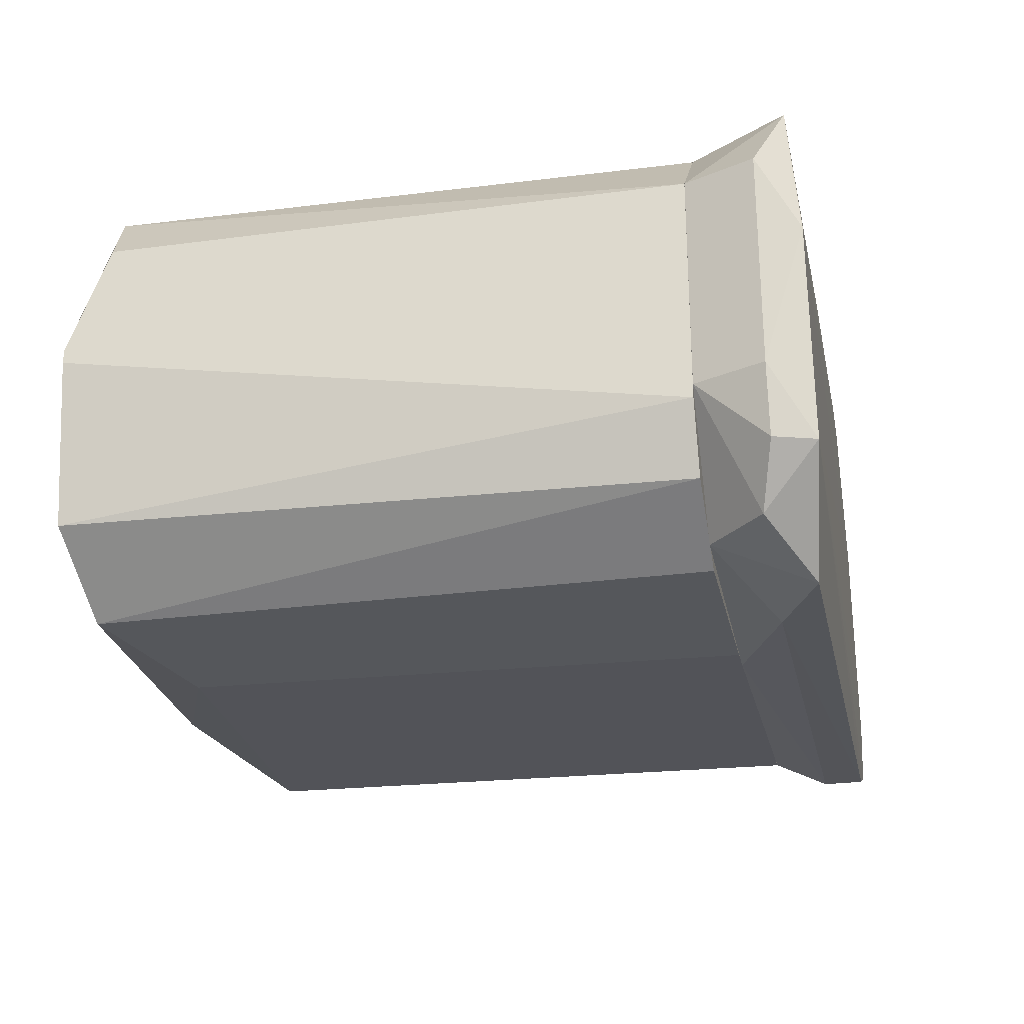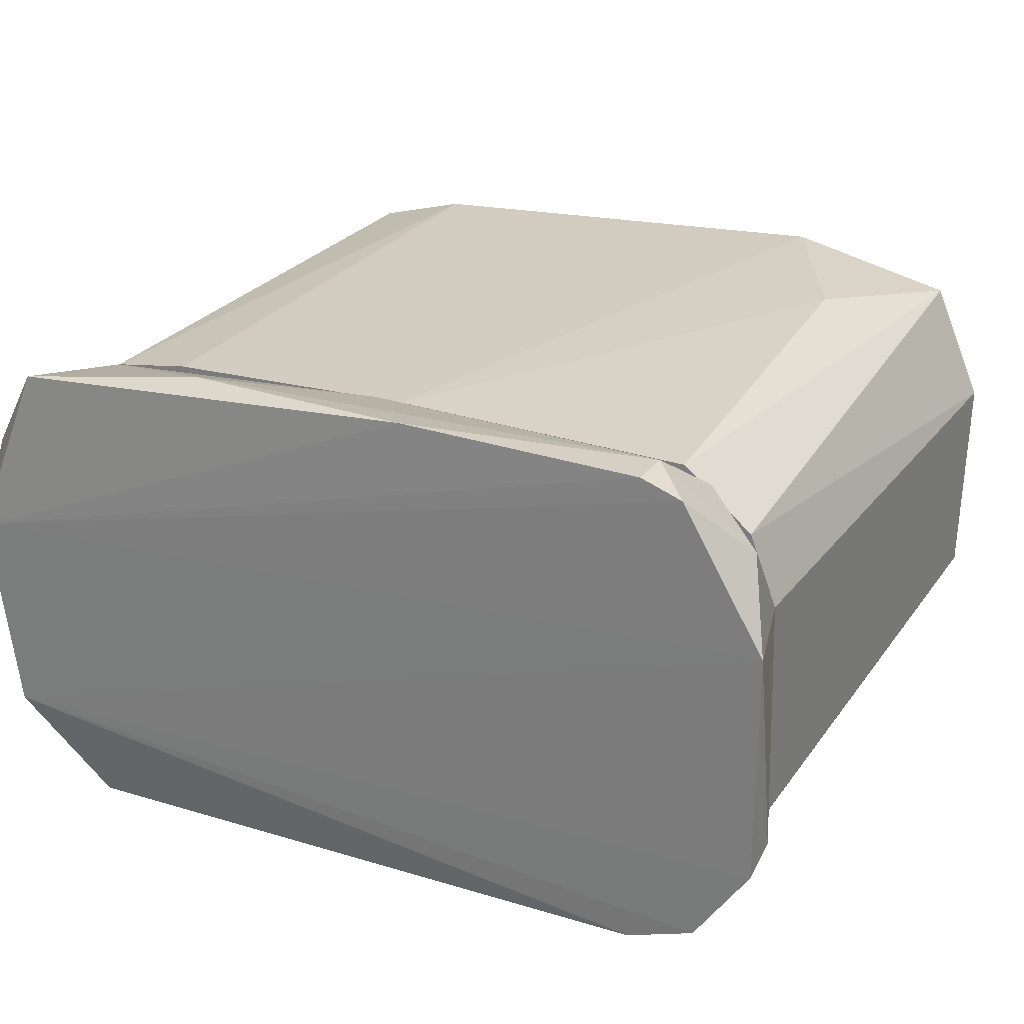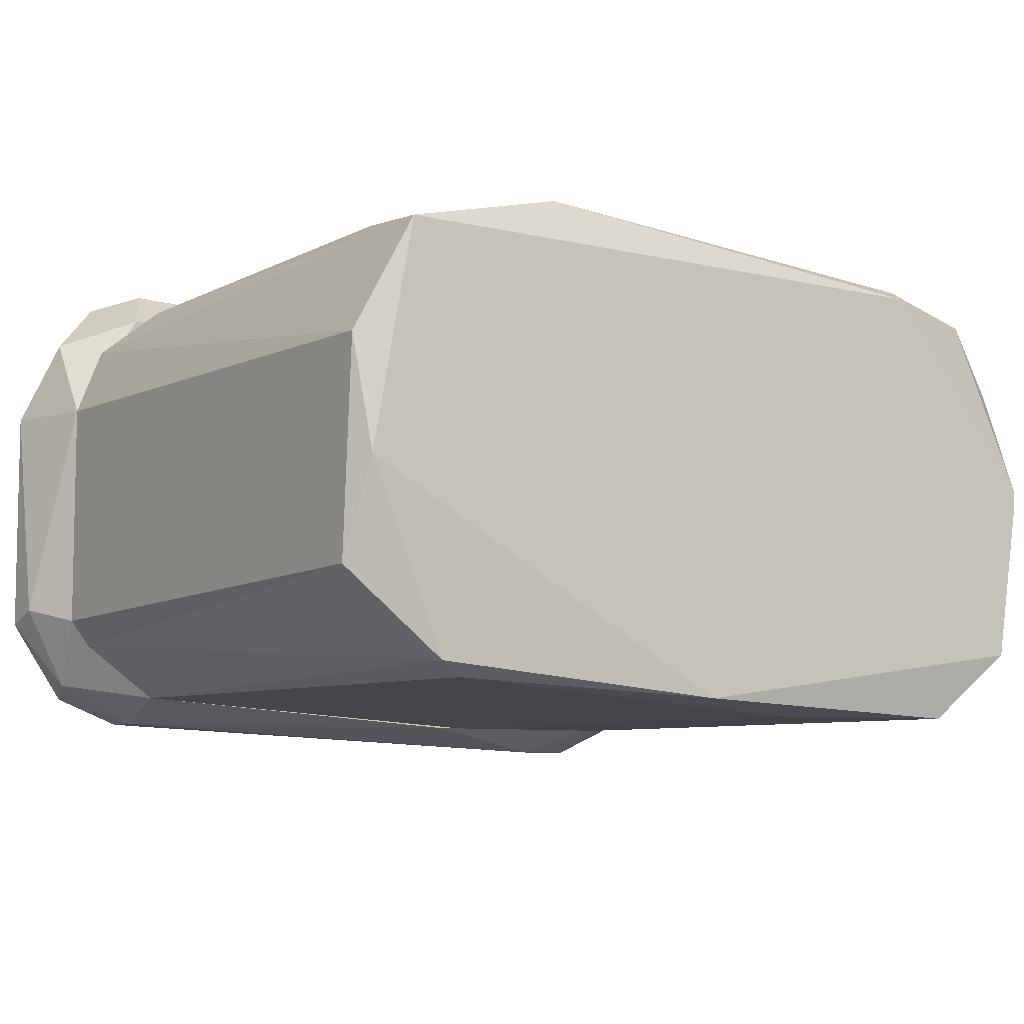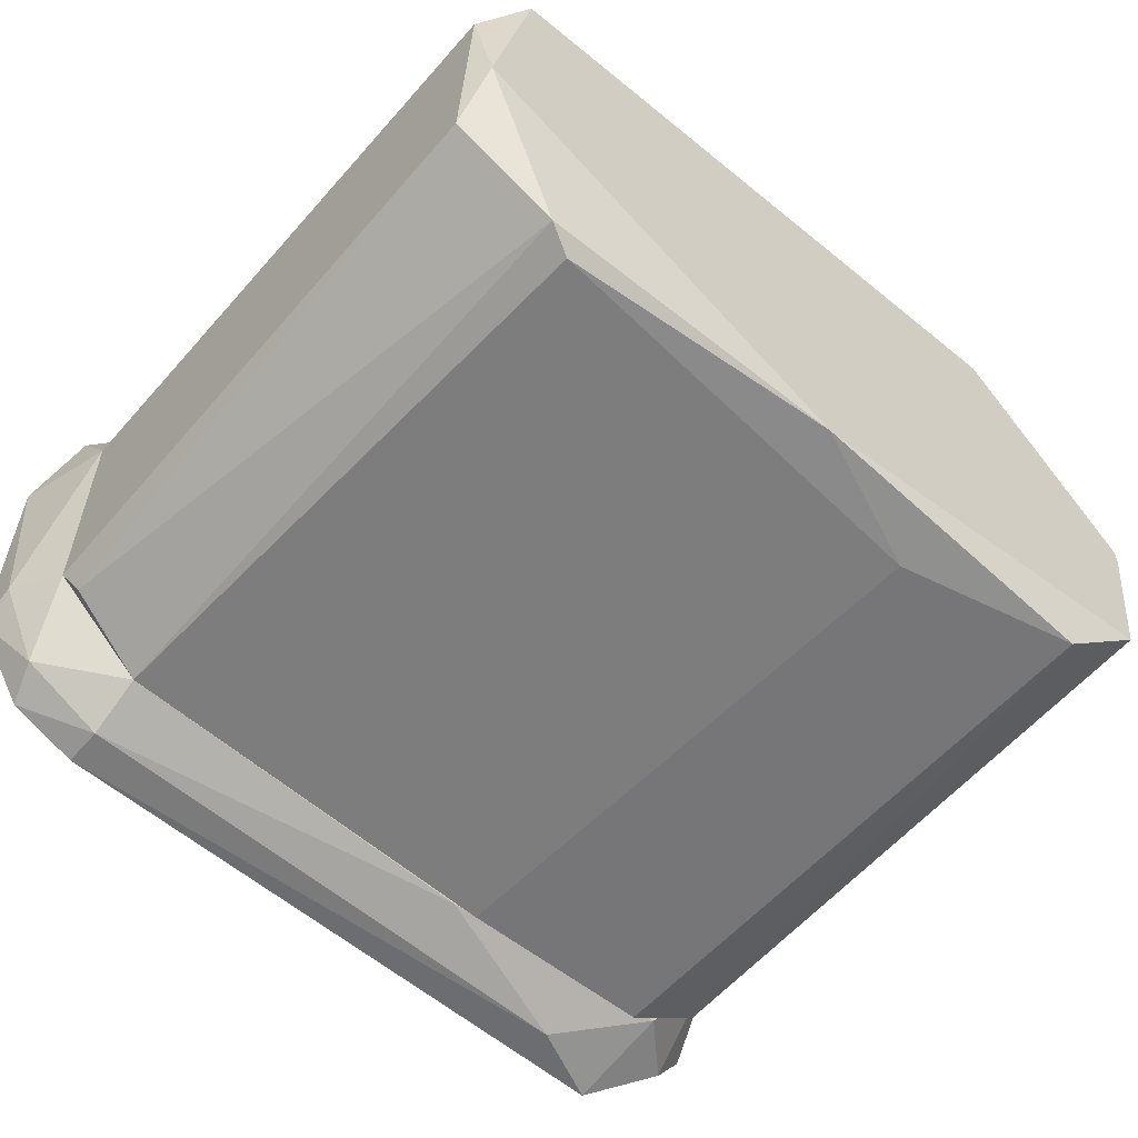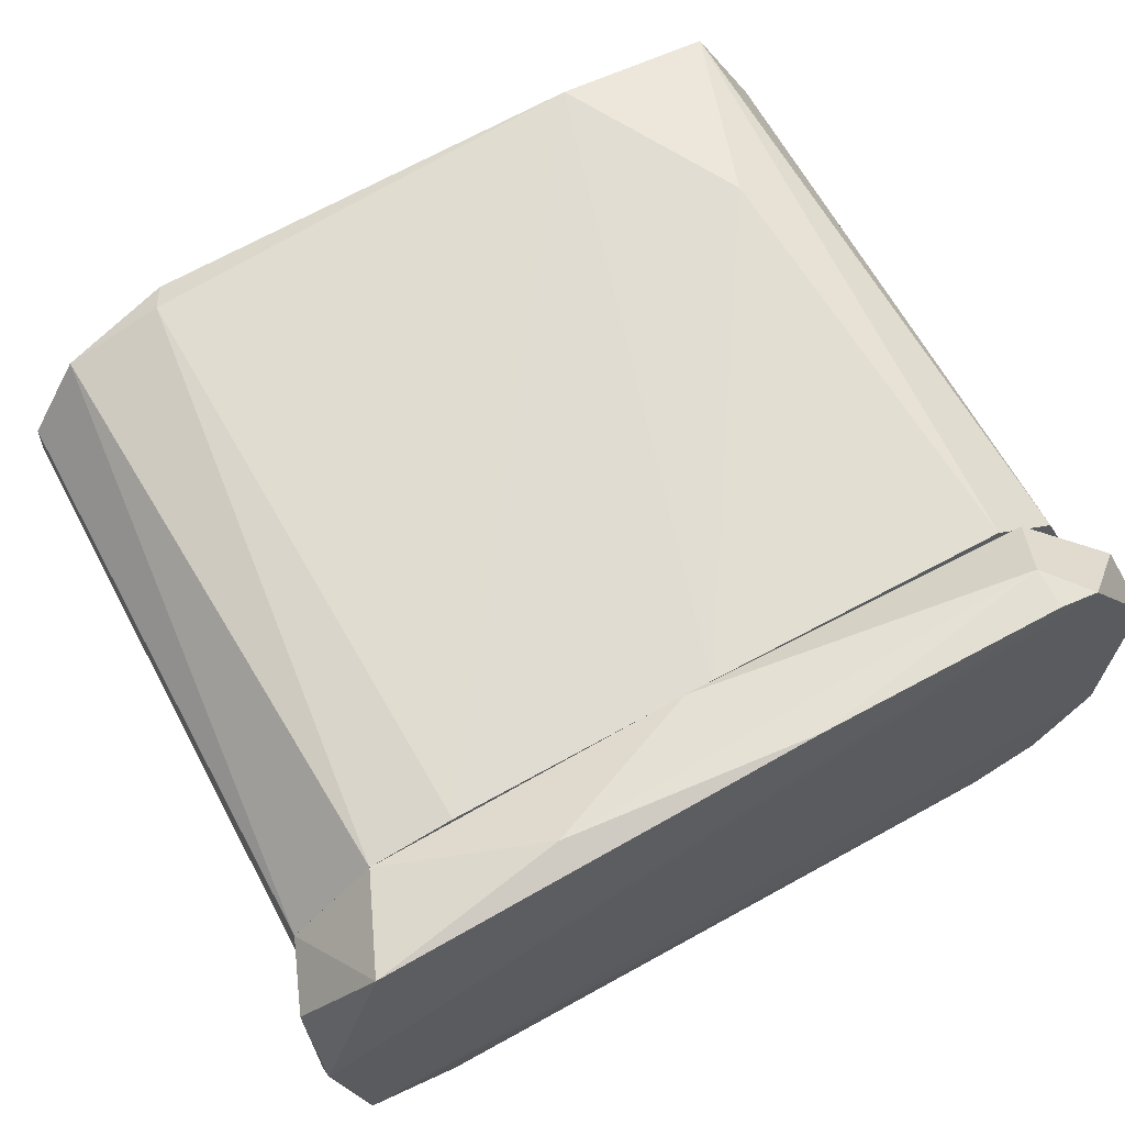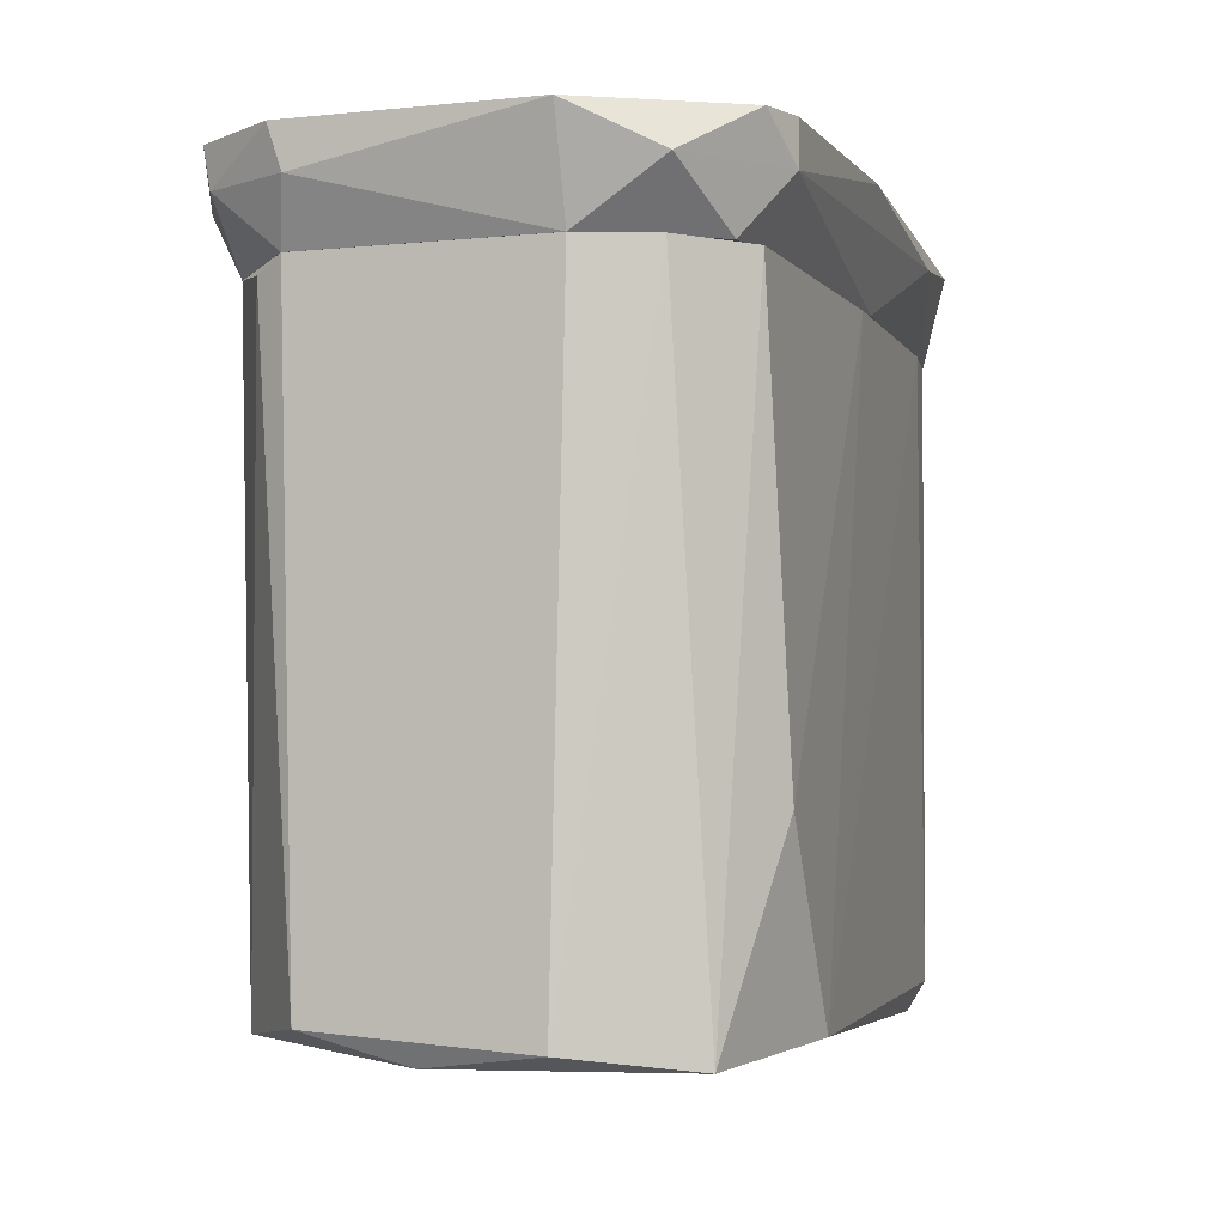
<metadata>
{"format":"obj","ext":"obj","renderer":"f3d","projection":"perspective","resolution":1024,"background":"white","views":[{"elev":-26.4,"azim":-78.2,"up":"+Y"},{"elev":26.4,"azim":28.3,"up":"+Y"},{"elev":-7.2,"azim":145.5,"up":"+Y"},{"elev":-56.9,"azim":139.6,"up":"+Y"},{"elev":66.4,"azim":-28.5,"up":"+Y"},{"elev":-3.7,"azim":109.5,"up":"+Z"}]}
</metadata>
<code>
g textured_simple.001_1
v 0.04465 -0.01874 0.02073
v -0.05097 -0.00091 -0.05058
v -0.05097 0.000695 -0.05058
v -0.05097 -0.01388 0.02235
v 0.03493 0.02663 0.02235
v 0.03493 -0.0236 -0.04895
v 0.03979 0.0234 -0.05058
v -0.04124 0.0234 0.02235
v -0.038 -0.02847 -0.04895
v -0.03315 0.02502 -0.04733
v -0.0137 -0.02847 0.02235
v 0.04627 0.01043 -0.04895
v 0.04627 0.01205 0.02235
v 0.02034 0.02826 -0.04895
v -0.05097 0.01367 -0.04571
v -0.038 -0.02847 0.02235
v 0.03493 -0.02523 0.02235
v 0.04627 -0.01388 -0.04733
v -0.04773 -0.02036 -0.05058
v -0.05097 0.01367 0.02235
v -0.00074 -0.02685 -0.05058
v -0.00074 0.02663 0.02235
v -0.03152 0.0234 -0.05058
v -0.04449 0.02177 -0.04733
v -0.04773 -0.02199 0.02235
v 0.03169 -0.02523 -0.04733
v 0.03169 0.02826 -0.02788
v 0.04303 0.02015 0.02235
v -0.01693 -0.02847 -0.04409
v 0.04627 -0.0155 0.02235
v 0.04465 -0.002526 -0.05058
v -0.03152 0.02502 0.02235
f 22 14 32
f 3 2 4
f 2 3 7
f 4 5 8
f 5 4 11
f 5 11 13
f 3 4 15
f 11 4 16
f 9 11 16
f 6 1 17
f 13 11 17
f 1 6 18
f 12 13 18
f 4 2 19
f 2 7 19
f 4 8 20
f 15 4 20
f 19 7 21
f 9 19 21
f 8 5 22
f 7 3 23
f 14 7 23
f 10 14 23
f 8 10 24
f 3 15 24
f 20 8 24
f 15 20 24
f 23 3 24
f 10 23 24
f 16 4 25
f 9 16 25
f 4 19 25
f 19 9 25
f 6 17 26
f 17 11 26
f 21 6 26
f 5 7 27
f 7 14 27
f 22 5 27
f 14 22 27
f 7 5 28
f 12 7 28
f 13 12 28
f 5 13 28
f 11 9 29
f 9 21 29
f 26 11 29
f 21 26 29
f 17 1 30
f 13 17 30
f 1 18 30
f 18 13 30
f 7 12 31
f 18 6 31
f 12 18 31
f 6 21 31
f 21 7 31
f 10 8 32
f 14 10 32
f 8 22 32
g textured_simple.001_2
v -0.04125 -0.02685 0.02236
v 0.03493 0.02988 0.0337
v 0.03979 0.02826 0.0337
v -0.05097 -0.02037 0.03533
v 0.04303 -0.02522 0.0337
v -0.003963 0.02663 0.02236
v 0.04627 -0.0155 0.02236
v -0.04611 0.02502 0.0337
v -0.05097 0.01367 0.02236
v 0.03817 0.02502 0.02236
v -0.03963 -0.03171 0.0337
v 0.03493 -0.02522 0.02236
v 0.04952 0.01205 0.0337
v -0.05422 0.003944 0.03533
v -0.05097 -0.01225 0.02236
v -0.04125 0.0234 0.02236
v 0.03493 -0.02847 0.02884
v -0.01045 -0.02847 0.02236
v -0.02342 0.02826 0.03046
v 0.04627 0.01205 0.02236
v 0.04952 -0.0155 0.0337
v -0.0526 -0.02037 0.03046
v 0.03493 0.02988 0.02884
v -0.05422 0.01367 0.03046
v -0.0299 -0.03171 0.02884
v 0.03493 -0.02847 0.0337
v 0.04627 0.02177 0.02884
v 0.005755 0.02988 0.0337
v 0.04952 -0.01387 0.02884
v 0.04466 -0.0236 0.02884
v -0.04773 -0.02685 0.02884
v -0.05422 -0.01225 0.03046
f 56 47 64
f 33 38 39
f 38 33 41
f 39 38 42
f 33 39 44
f 35 34 46
f 45 35 46
f 36 45 46
f 41 33 47
f 38 41 48
f 41 40 48
f 44 49 50
f 33 44 50
f 38 48 51
f 48 40 51
f 39 42 52
f 36 37 53
f 45 36 53
f 34 35 55
f 42 38 55
f 38 51 55
f 40 41 56
f 46 40 56
f 41 47 56
f 43 33 57
f 50 49 57
f 33 50 57
f 37 36 58
f 36 43 58
f 49 37 58
f 43 57 58
f 57 49 58
f 35 45 59
f 52 42 59
f 45 52 59
f 55 35 59
f 42 55 59
f 46 34 60
f 40 46 60
f 51 40 60
f 34 55 60
f 55 51 60
f 39 52 61
f 52 45 61
f 45 53 61
f 61 53 62
f 44 39 62
f 37 49 62
f 49 44 62
f 53 37 62
f 39 61 62
f 33 43 63
f 43 36 63
f 47 33 63
f 36 54 63
f 54 47 63
f 36 46 64
f 54 36 64
f 47 54 64
f 46 56 64

</code>
